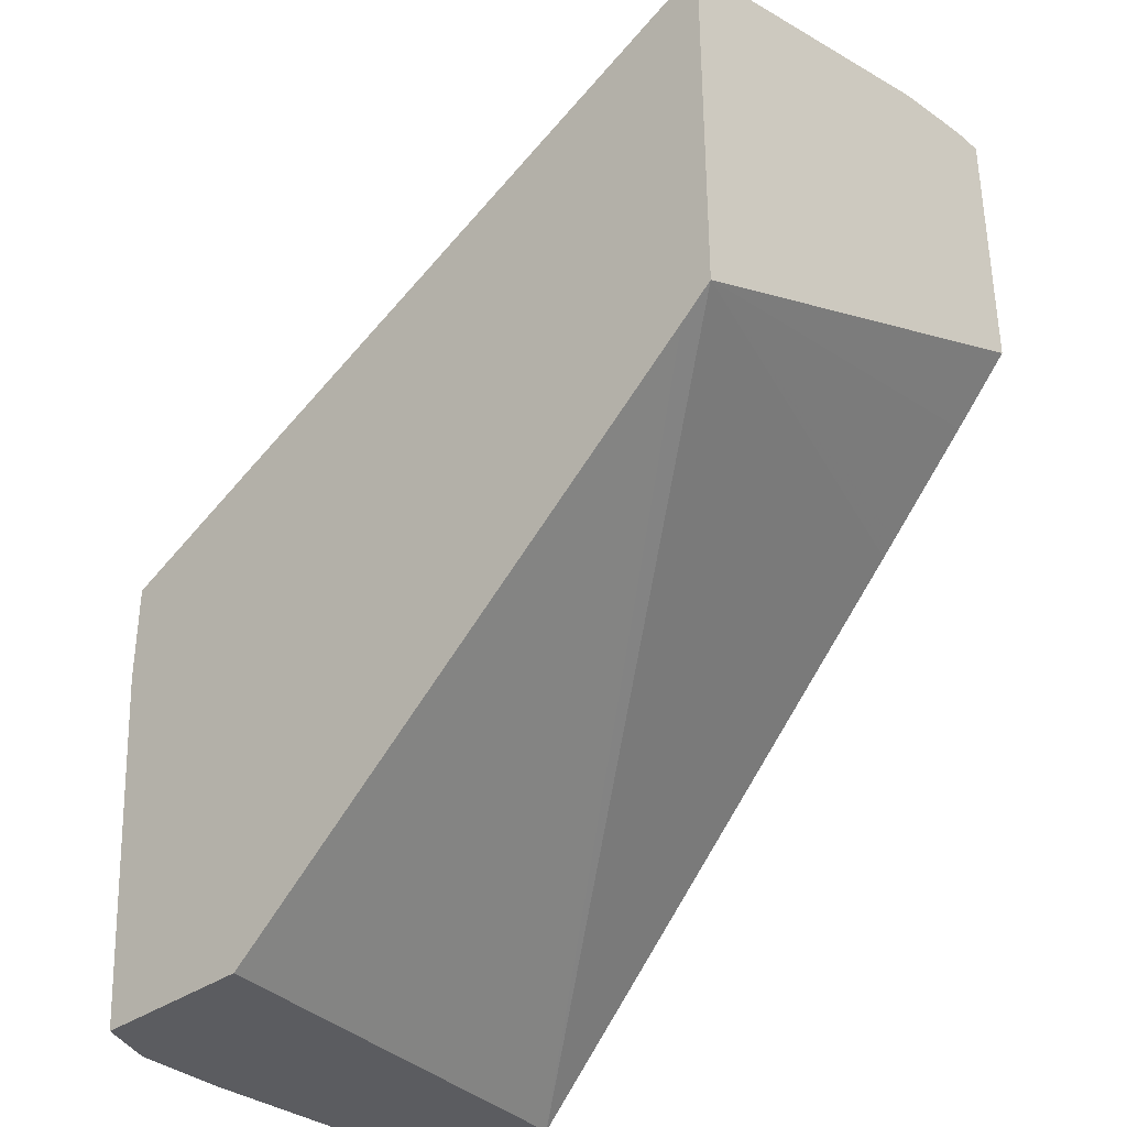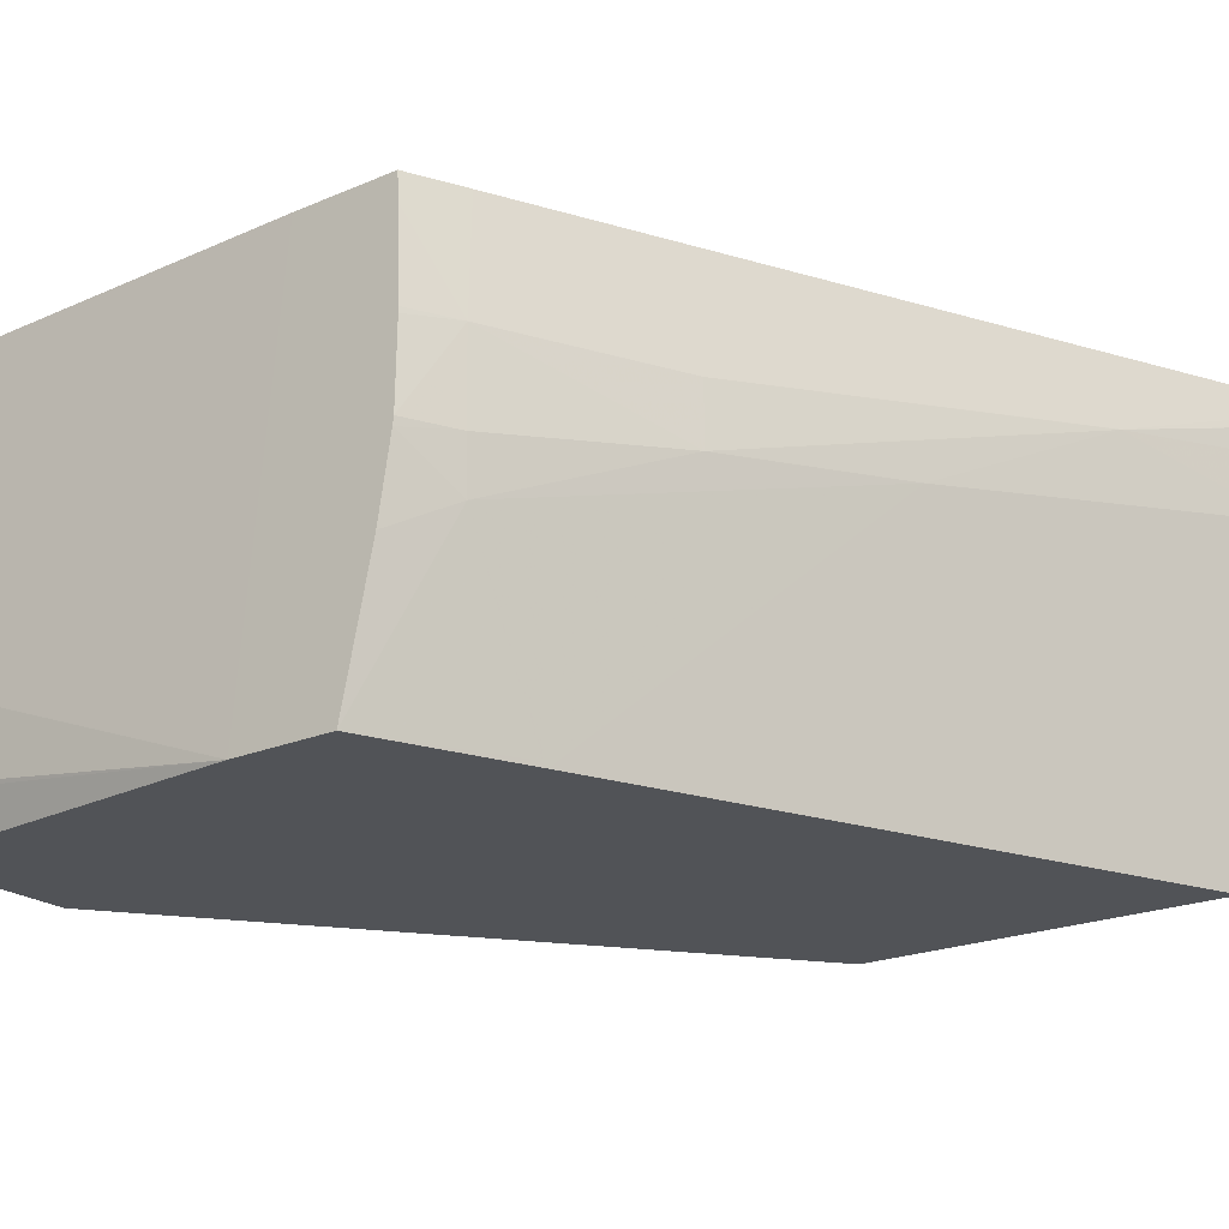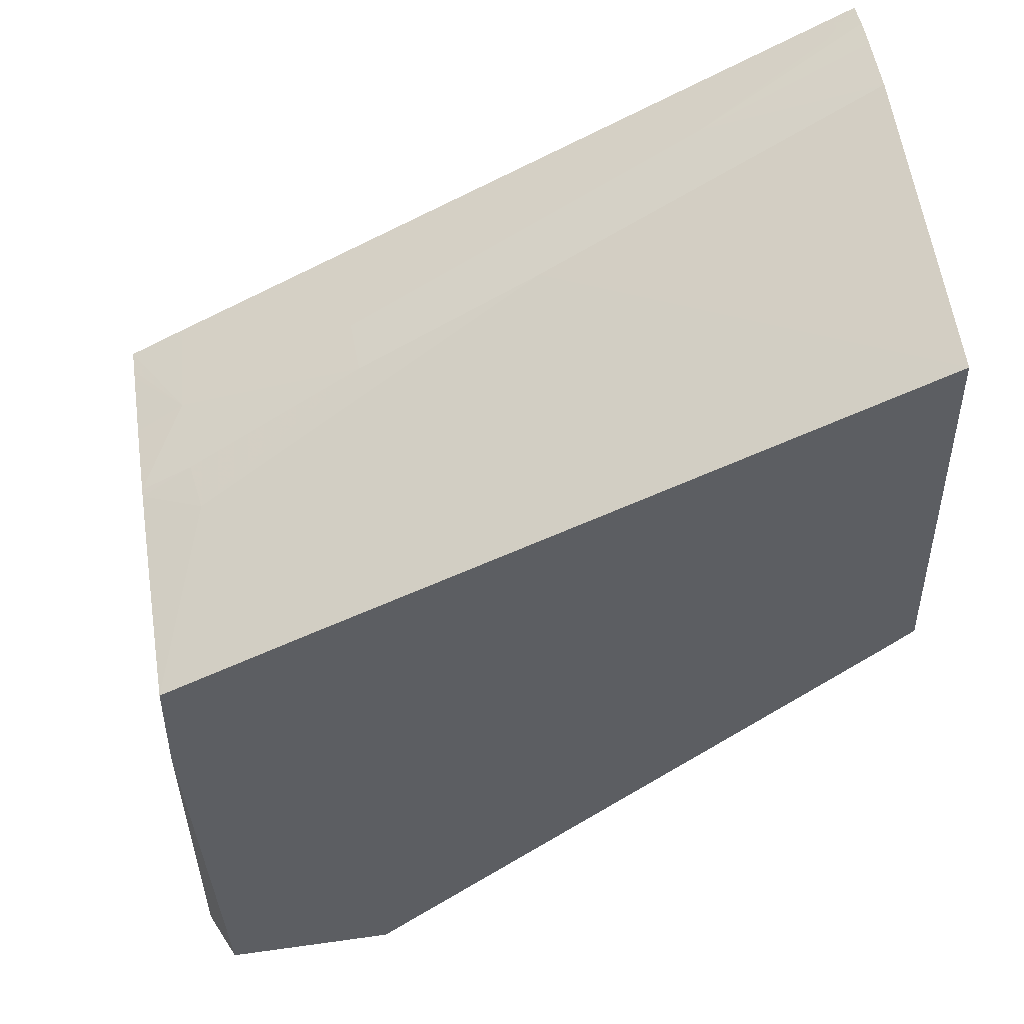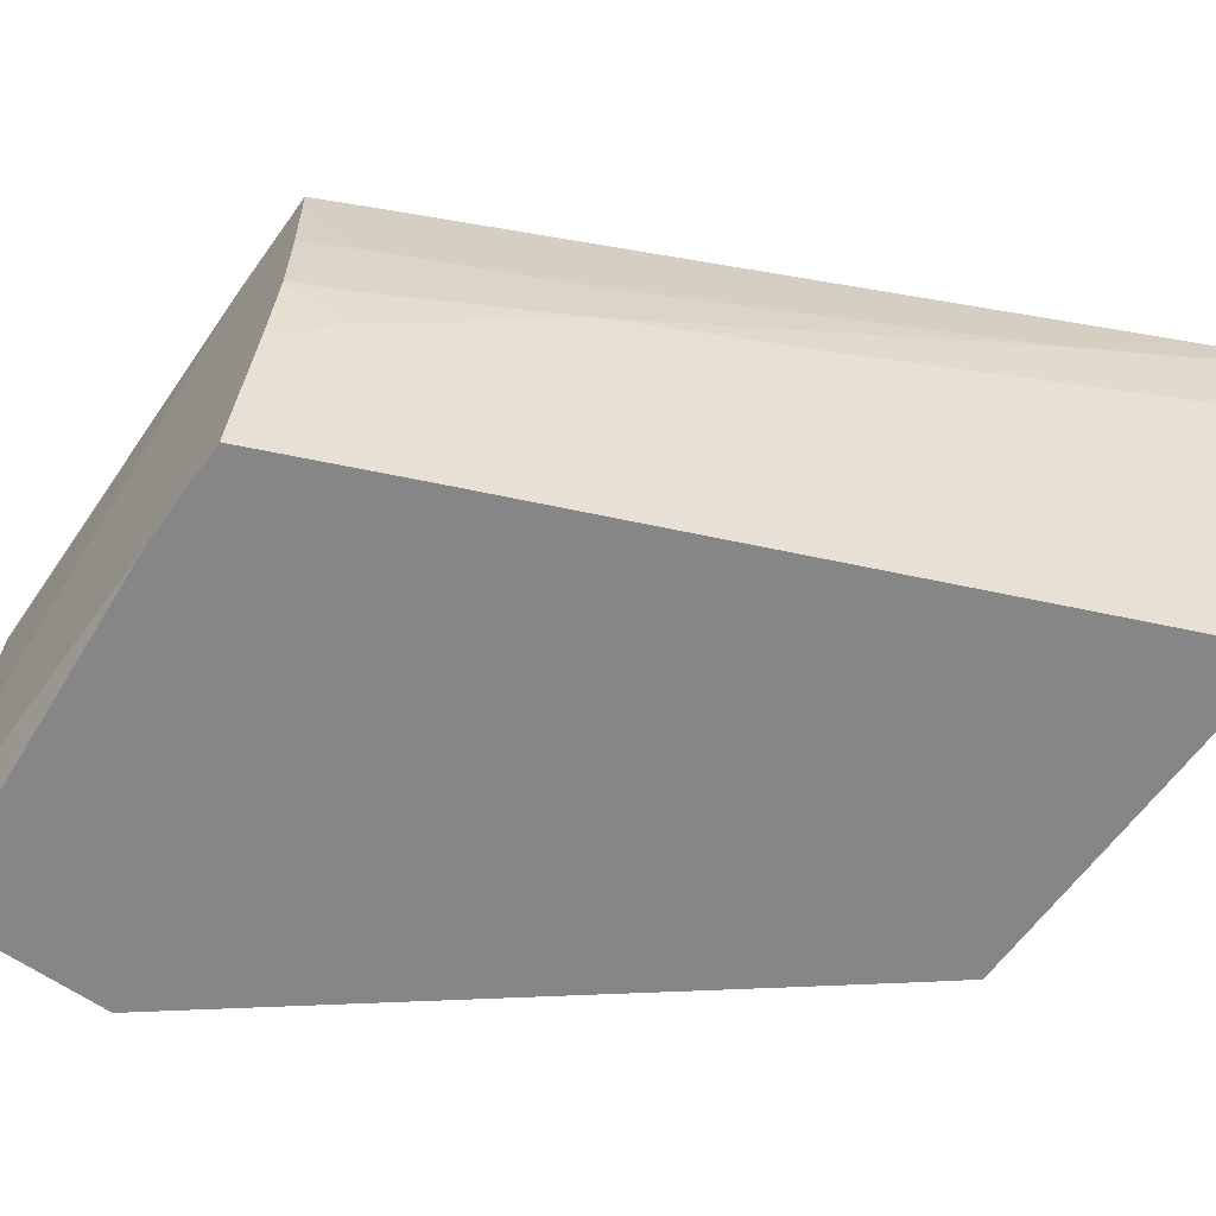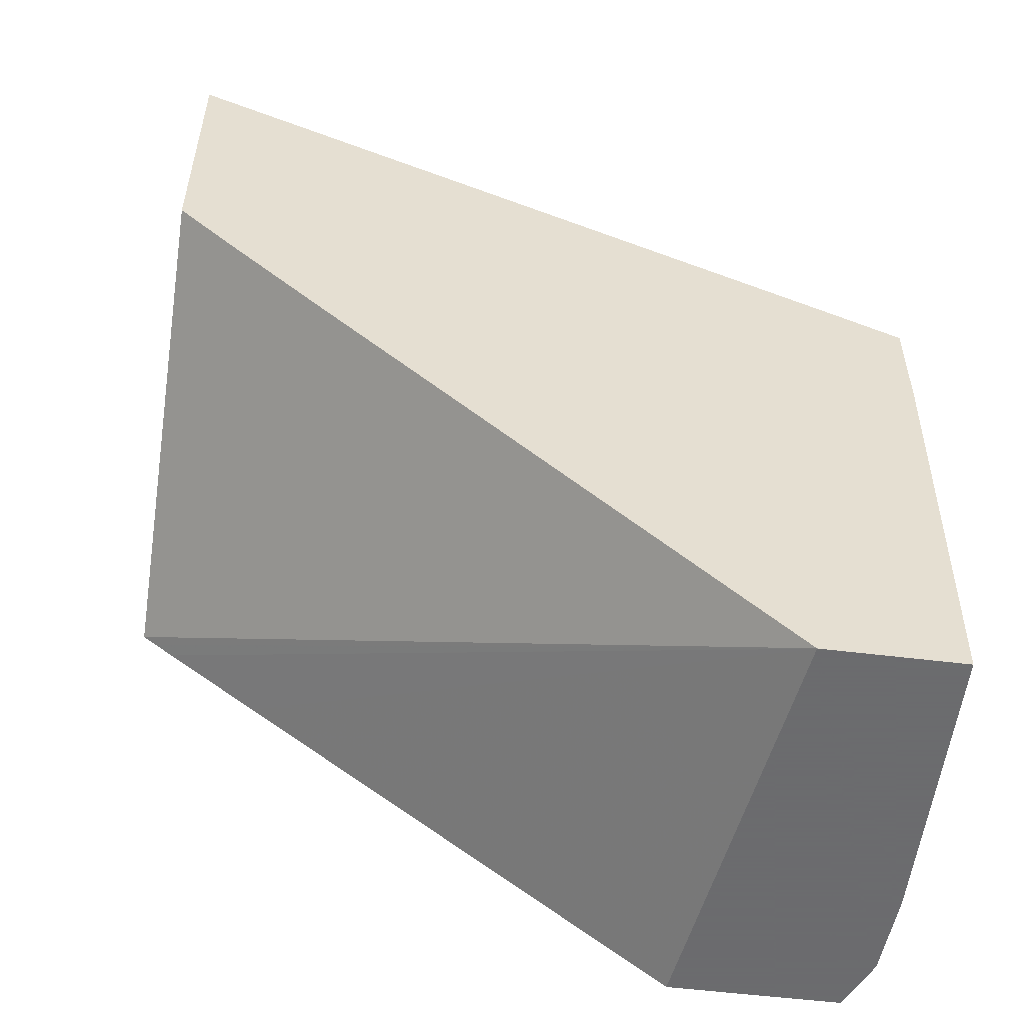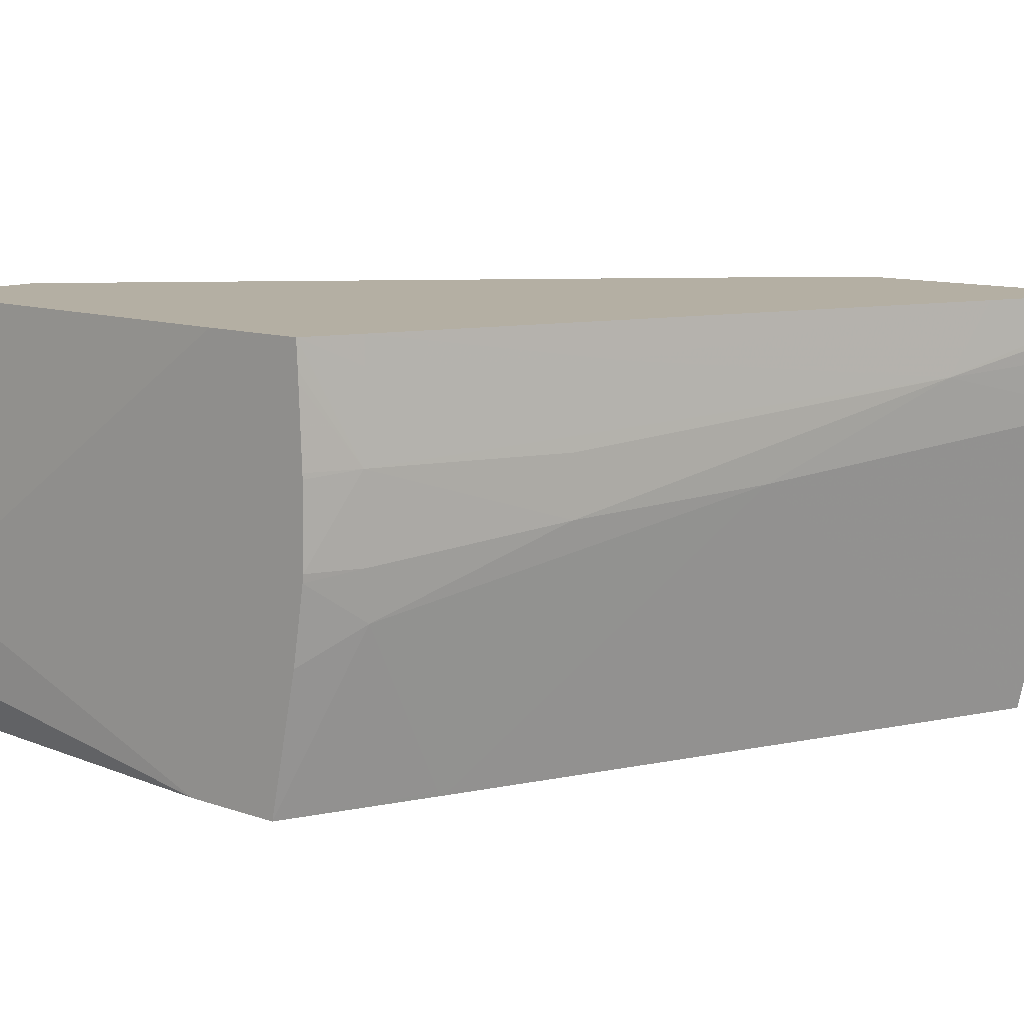
<metadata>
{"format":"obj","ext":"obj","renderer":"f3d","projection":"perspective","resolution":1024,"background":"white","views":[{"elev":-34.7,"azim":-136.0,"up":"+Y"},{"elev":-21.7,"azim":126.8,"up":"+Z"},{"elev":48.1,"azim":171.0,"up":"+Y"},{"elev":-62.1,"azim":144.5,"up":"+Z"},{"elev":-53.5,"azim":-7.6,"up":"+Y"},{"elev":11.2,"azim":130.1,"up":"+Z"}]}
</metadata>
<code>
v 0.006767 -0.01886 -0.00546
v 0.006975 -0.01903 -0.00546
v 0.01595 -0.02545 0.001078
v 0.0129 -0.02238 0.001078
v 0.00916 -0.01861 0.001078
v 0.008952 -0.0184 0.001078
v 0.007642 -0.01707 0.001078
v 0.006767 -0.01616 0.001078
v 0.006767 -0.01326 -0.00546
v 0.007263 -0.01926 -0.00546
v 0.01596 -0.02545 0.001071
v 0.01598 -0.02545 0.001078
v 0.006767 -0.01209 0.001078
v 0.006767 -0.0122 -0.0006618
v 0.01191 -0.01454 -0.001339
v 0.008217 -0.01388 -0.00546
v 0.008685 -0.02038 -0.00546
v 0.01514 -0.02545 -0.00546
v 0.01801 -0.02545 0.001078
v 0.007011 -0.01221 0.001078
v 0.007275 -0.01231 0.0006603
v 0.006767 -0.01207 0.0006603
v 0.006767 -0.01211 0.0002143
v 0.009259 -0.01322 -2.65e-06
v 0.00927 -0.01433 -0.00546
v 0.01468 -0.01581 -0.001593
v 0.01725 -0.01717 -0.002761
v 0.01582 -0.01715 -0.00546
v 0.0124 -0.01568 -0.00546
v 0.01771 -0.02545 -0.00546
v 0.01811 -0.02545 -0.003305
v 0.01814 -0.01914 0.001078
v 0.007275 -0.01234 0.001078
v 0.009259 -0.01322 3.75e-06
v 0.0147 -0.0158 -0.0006618
v 0.0174 -0.01709 -0.0006618
v 0.01736 -0.01711 -0.001985
v 0.01814 -0.01751 -0.00211
v 0.01814 -0.01769 -0.003284
v 0.01814 -0.01815 -0.00546
v 0.01592 -0.01717 -0.005391
v 0.01802 -0.02545 -0.004708
v 0.01814 -0.01973 -0.00546
v 0.01805 -0.02545 -0.004628
v 0.01814 -0.01755 0.001078
v 0.008618 -0.01298 0.001078
v 0.01397 -0.01551 0.0005317
v 0.01814 -0.01753 0.0006603
v 0.01814 -0.01752 0.0004959
v 0.01814 -0.01747 -0.0006618
v 0.01814 -0.01747 -0.0007469
v 0.01814 -0.01749 -0.001985
v 0.01733 -0.01713 0.0006603
v 0.0173 -0.01714 0.001078
f 1 5 6
f 37 52 38
f 3 13 8
f 3 32 45
f 3 46 33
f 32 50 49
f 32 49 48
f 32 48 45
f 13 21 22
f 1 18 17
f 14 23 24
f 3 6 5
f 3 5 4
f 3 10 11
f 9 14 15
f 27 40 41
f 11 17 18
f 1 43 30
f 26 36 37
f 3 19 32
f 3 33 20
f 20 33 21
f 21 33 34
f 21 34 22
f 11 18 30
f 27 39 40
f 3 54 46
f 36 45 48
f 1 30 18
f 1 28 40
f 34 36 35
f 1 2 3
f 1 22 23
f 46 54 47
f 3 7 6
f 26 35 36
f 47 54 53
f 34 46 47
f 27 41 28
f 1 17 10
f 11 30 42
f 24 35 26
f 1 25 29
f 27 37 38
f 28 41 40
f 33 46 34
f 11 44 31
f 11 31 19
f 11 19 12
f 26 37 27
f 3 45 54
f 1 23 14
f 36 47 53
f 1 40 43
f 1 3 4
f 15 29 25
f 1 9 16
f 1 16 25
f 1 29 28
f 13 20 21
f 32 39 38
f 22 24 23
f 1 6 7
f 1 7 8
f 1 8 13
f 1 13 22
f 9 15 16
f 1 14 9
f 1 4 5
f 11 42 44
f 32 52 51
f 14 24 15
f 15 25 16
f 15 24 26
f 15 26 27
f 15 27 28
f 30 43 42
f 15 28 29
f 42 43 44
f 45 53 54
f 36 53 45
f 32 51 50
f 3 12 19
f 32 40 39
f 19 31 32
f 36 49 50
f 1 10 2
f 2 10 3
f 32 43 40
f 31 43 32
f 31 44 43
f 22 34 24
f 32 38 52
f 36 48 49
f 36 52 37
f 3 11 12
f 36 51 52
f 36 50 51
f 3 20 13
f 34 47 36
f 27 38 39
f 10 17 11
f 3 8 7
f 24 34 35

</code>
